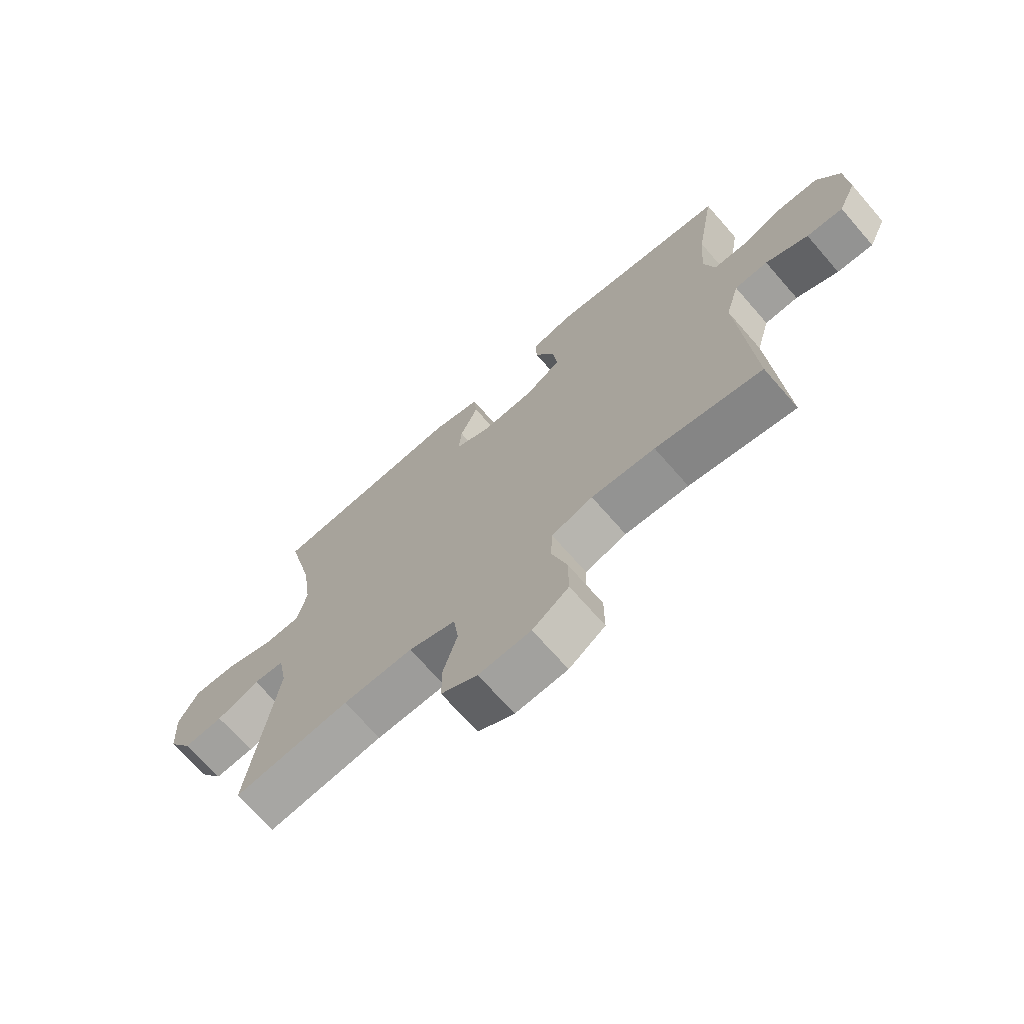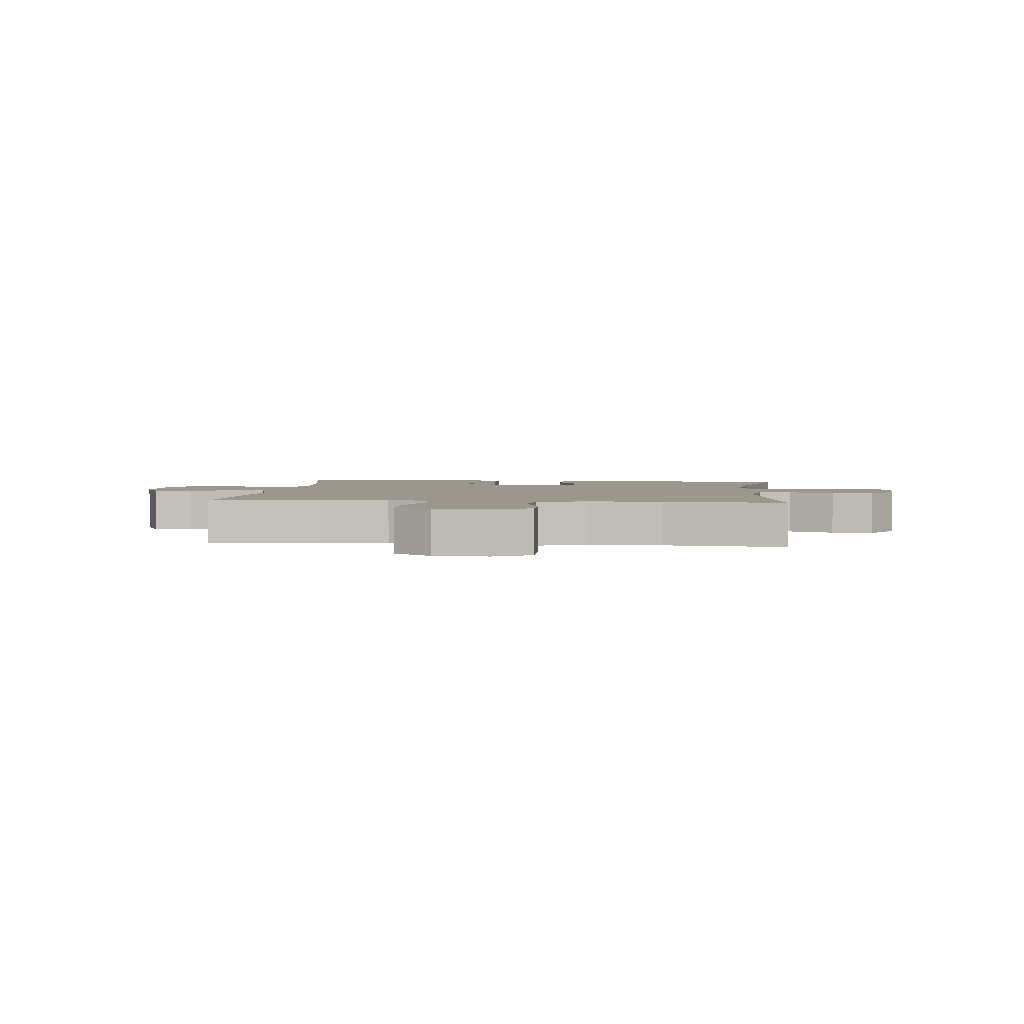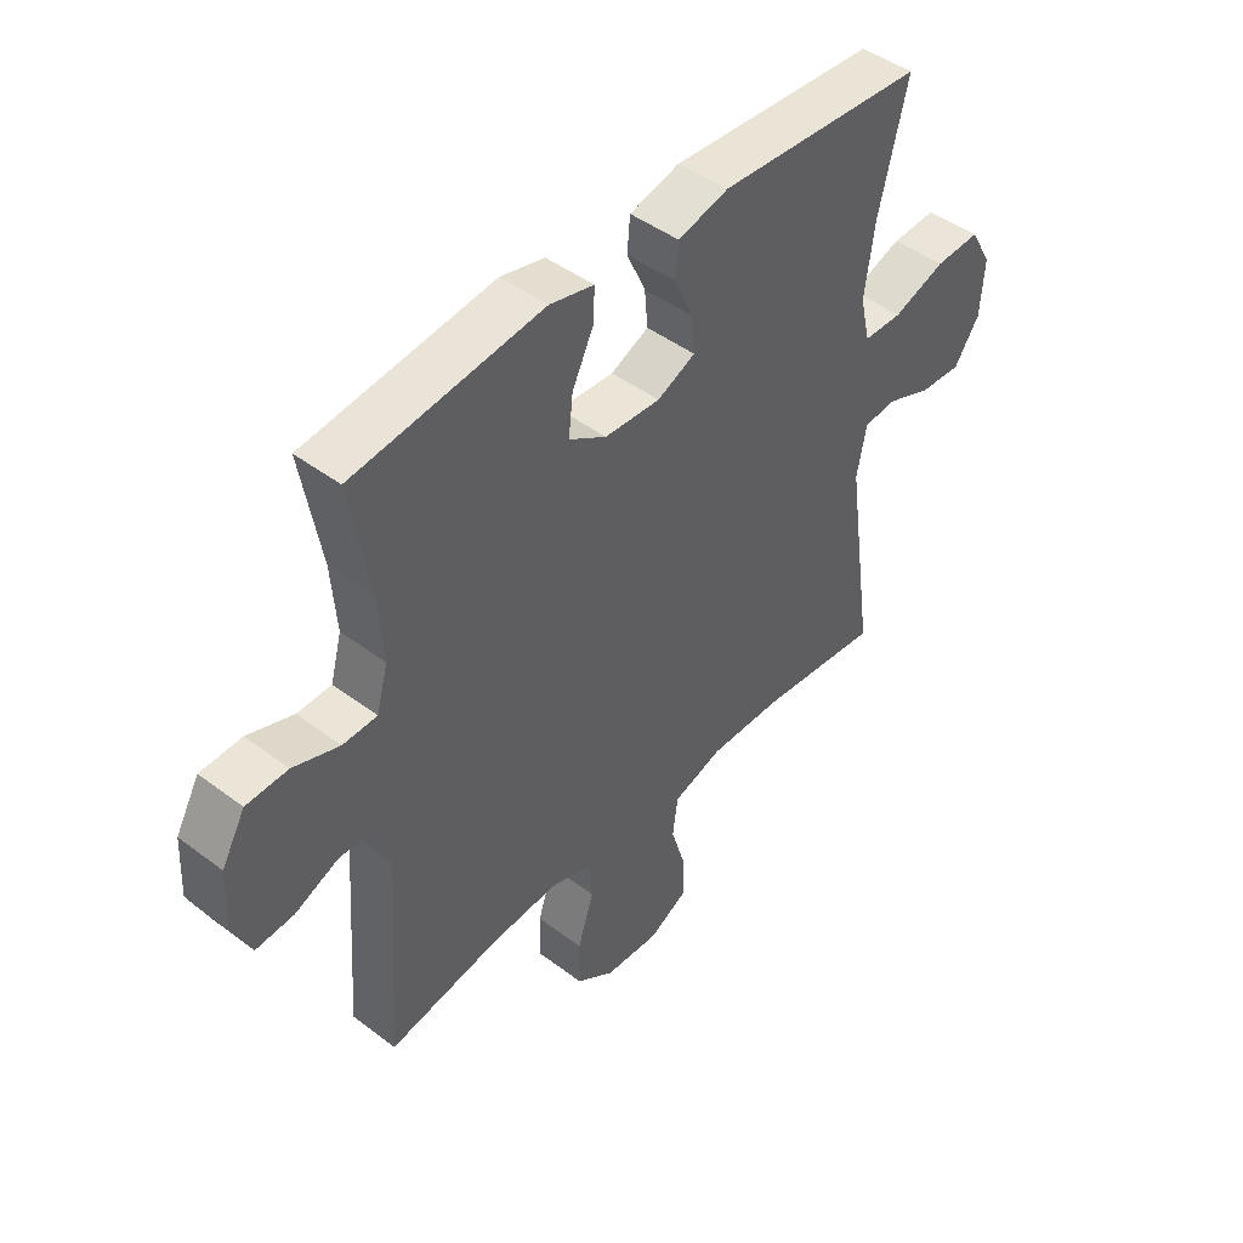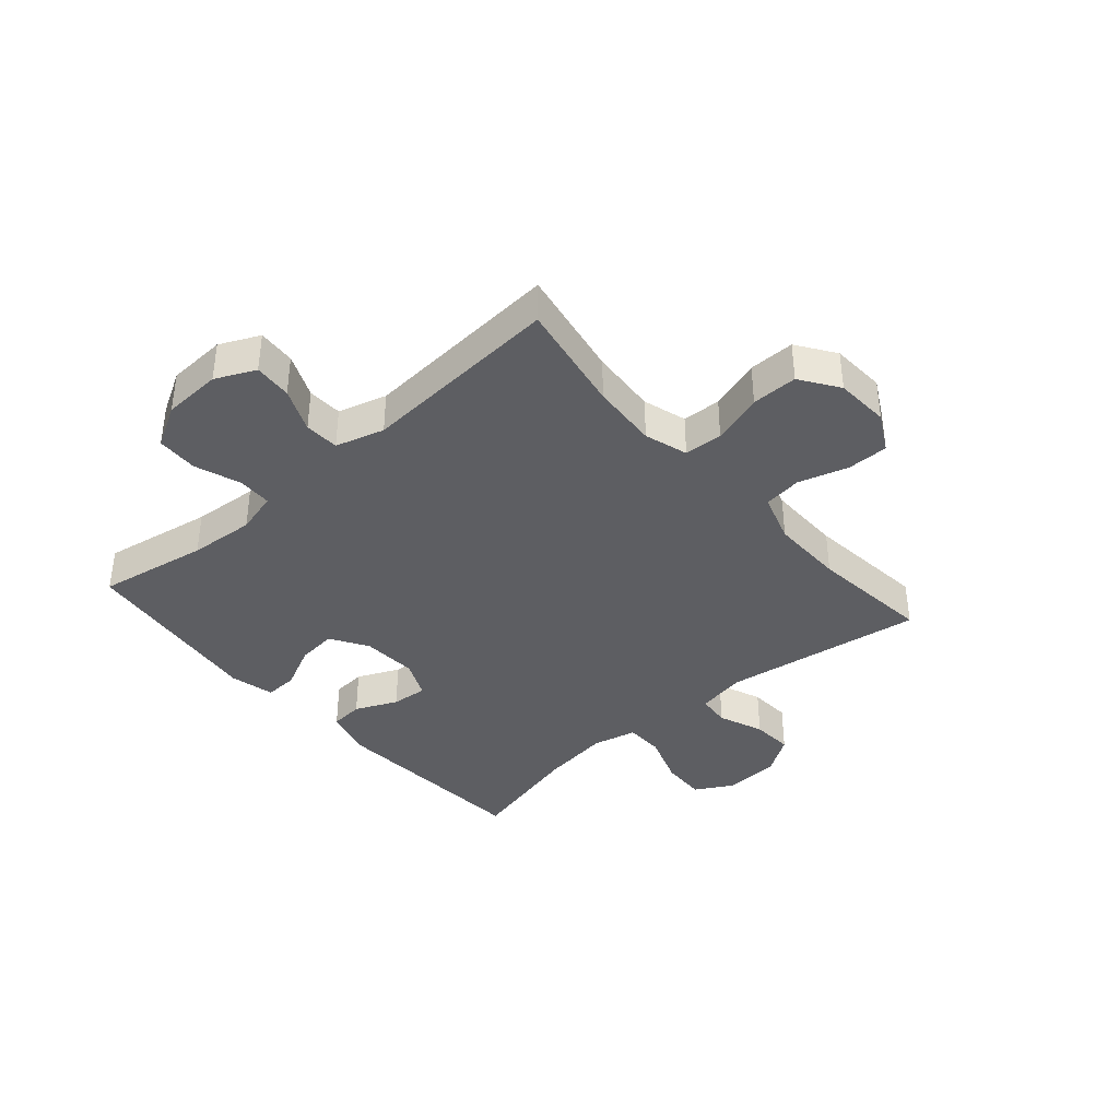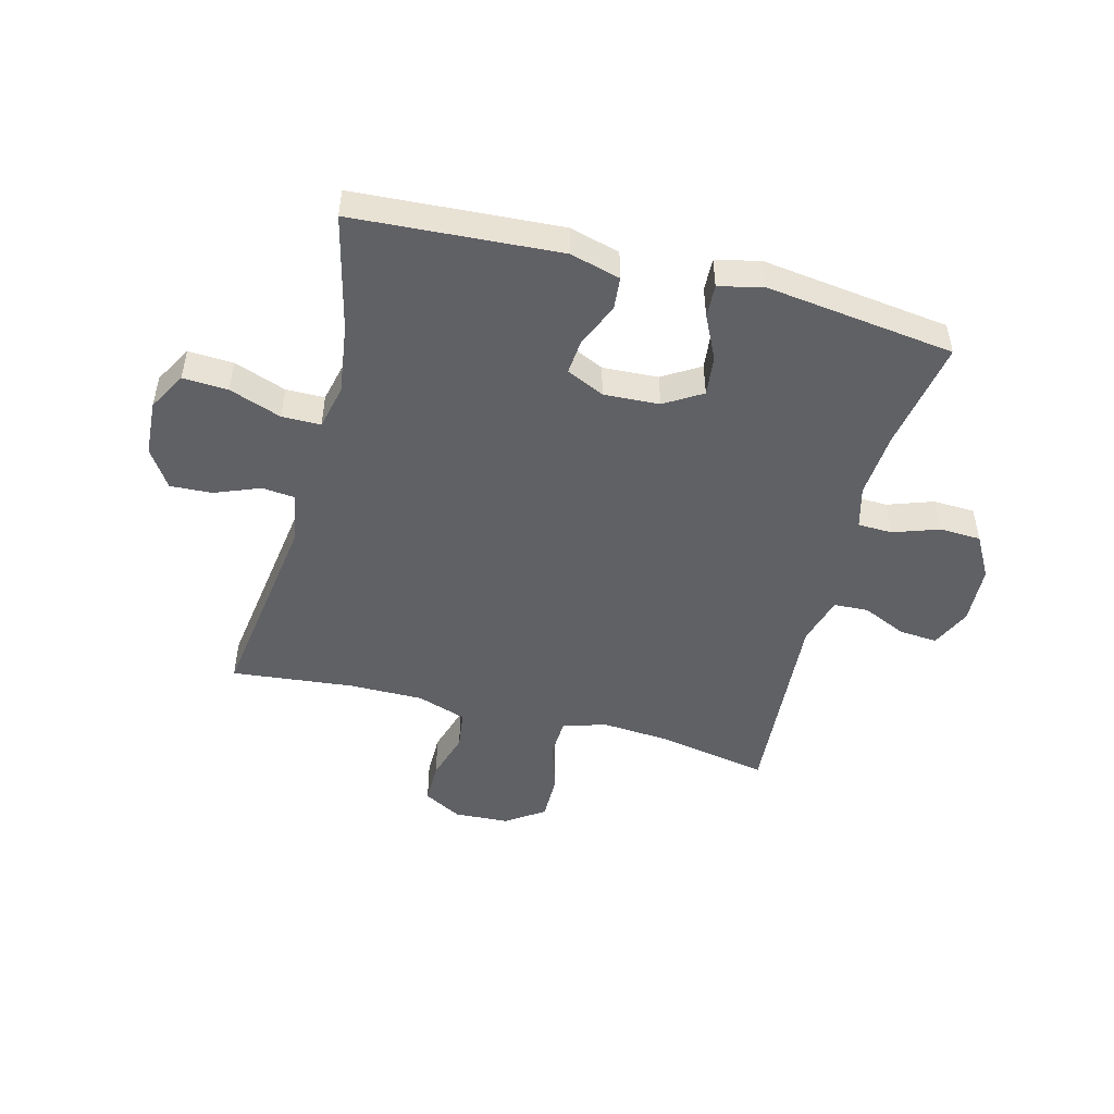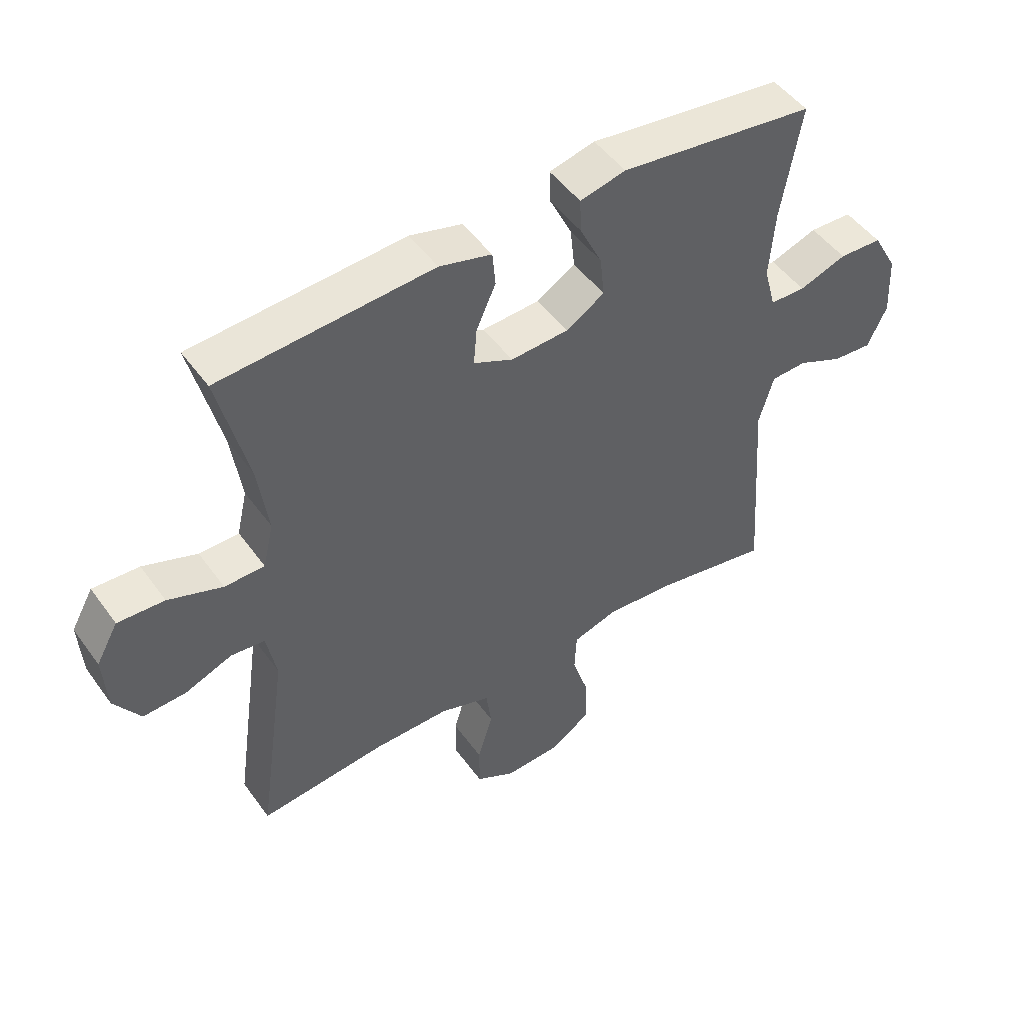
<metadata>
{"format":"obj","ext":"obj","renderer":"f3d","projection":"perspective","resolution":1024,"background":"white","views":[{"elev":-69.8,"azim":41.1,"up":"+Z"},{"elev":2.9,"azim":-174.6,"up":"+Y"},{"elev":45.5,"azim":131.0,"up":"+Z"},{"elev":-38.6,"azim":131.1,"up":"+Y"},{"elev":-49.1,"azim":-14.7,"up":"+Y"},{"elev":48.9,"azim":-34.3,"up":"+Z"}]}
</metadata>
<code>
o path1894_path1894.001
v -0.2964 0.0375 -0.4474
v -0.1678 0.0375 -0.4466
v -0.08181 0.0375 -0.4748
v -0.07254 0.0375 -0.5425
v -0.09827 0.0375 -0.6276
v -0.09831 0.0375 -0.7006
v -0.03171 0.0375 -0.7368
v 0.06367 0.0375 -0.7317
v 0.1302 0.0375 -0.6862
v 0.1297 0.0375 -0.606
v 0.1016 0.0375 -0.5169
v 0.105 0.0375 -0.4497
v 0.1806 0.0375 -0.4266
v 0.297 0.0375 -0.435
v 0.492 0.0375 -0.4702
v 0.4673 0.0375 -0.1187
v 0.4918 0.0375 -0.03386
v 0.5524 0.0375 -0.03134
v 0.6293 0.0375 -0.06543
v 0.6953 0.0375 -0.07018
v 0.7277 0.0375 -0.000949
v 0.7228 0.0375 0.1015
v 0.6815 0.0375 0.1749
v 0.6093 0.0375 0.1777
v 0.5294 0.0375 0.1498
v 0.4696 0.0375 0.1516
v 0.4499 0.0375 0.225
v 0.4586 0.0375 0.3394
v 0.492 0.0375 0.5315
v 0.1628 0.0375 0.5735
v 0.0858 0.0375 0.5552
v 0.08824 0.0375 0.4984
v 0.1254 0.0375 0.422
v 0.133 0.0375 0.3527
v 0.06771 0.0375 0.3127
v -0.0292 0.0375 0.3074
v -0.09547 0.0375 0.3378
v -0.09012 0.0375 0.4005
v -0.05727 0.0375 0.4738
v -0.06233 0.0375 0.5317
v -0.1504 0.0375 0.5551
v -0.5099 0.0375 0.5315
v -0.4601 0.0375 0.3286
v -0.4432 0.0375 0.2078
v -0.4609 0.0375 0.1306
v -0.5283 0.0375 0.1298
v -0.6194 0.0375 0.1624
v -0.6982 0.0375 0.1663
v -0.7354 0.0375 0.09987
v -0.7293 0.0375 0.003192
v -0.6853 0.0375 -0.06308
v -0.6122 0.0375 -0.05907
v -0.5335 0.0375 -0.02788
v -0.4763 0.0375 -0.03336
v -0.4598 0.0375 -0.1195
v -0.5099 0.0375 -0.4702
v -0.2964 -0.0375 -0.4474
v -0.1678 -0.0375 -0.4466
v -0.08181 -0.0375 -0.4748
v -0.07254 -0.0375 -0.5425
v -0.09827 -0.0375 -0.6276
v -0.09831 -0.0375 -0.7006
v -0.03171 -0.0375 -0.7368
v 0.06367 -0.0375 -0.7317
v 0.1302 -0.0375 -0.6862
v 0.1297 -0.0375 -0.606
v 0.1016 -0.0375 -0.5169
v 0.105 -0.0375 -0.4497
v 0.1806 -0.0375 -0.4266
v 0.297 -0.0375 -0.435
v 0.492 -0.0375 -0.4702
v 0.4673 -0.0375 -0.1187
v 0.4918 -0.0375 -0.03386
v 0.5524 -0.0375 -0.03134
v 0.6293 -0.0375 -0.06543
v 0.6953 -0.0375 -0.07018
v 0.7277 -0.0375 -0.000949
v 0.7228 -0.0375 0.1015
v 0.6815 -0.0375 0.1749
v 0.6093 -0.0375 0.1777
v 0.5294 -0.0375 0.1498
v 0.4696 -0.0375 0.1516
v 0.4499 -0.0375 0.225
v 0.4586 -0.0375 0.3394
v 0.492 -0.0375 0.5315
v 0.1628 -0.0375 0.5735
v 0.0858 -0.0375 0.5552
v 0.08824 -0.0375 0.4984
v 0.1254 -0.0375 0.422
v 0.133 -0.0375 0.3527
v 0.06771 -0.0375 0.3127
v -0.0292 -0.0375 0.3074
v -0.09547 -0.0375 0.3378
v -0.09012 -0.0375 0.4005
v -0.05727 -0.0375 0.4738
v -0.06233 -0.0375 0.5317
v -0.1504 -0.0375 0.5551
v -0.5099 -0.0375 0.5315
v -0.4601 -0.0375 0.3286
v -0.4432 -0.0375 0.2078
v -0.4609 -0.0375 0.1306
v -0.5283 -0.0375 0.1298
v -0.6194 -0.0375 0.1624
v -0.6982 -0.0375 0.1663
v -0.7354 -0.0375 0.09987
v -0.7293 -0.0375 0.003192
v -0.6853 -0.0375 -0.06308
v -0.6122 -0.0375 -0.05907
v -0.5335 -0.0375 -0.02788
v -0.4763 -0.0375 -0.03336
v -0.4598 -0.0375 -0.1195
v -0.5099 -0.0375 -0.4702
v 0.1628 0.0375 0.5735
v 0.0858 0.0375 0.5552
v 0.0858 0.0375 0.5552
v 0.08824 0.0375 0.4984
v -0.06233 0.0375 0.5317
v -0.06233 0.0375 0.5317
v -0.1504 0.0375 0.5551
v 0.492 0.0375 0.5315
v 0.492 0.0375 0.5315
v -0.5099 0.0375 0.5315
v -0.5099 0.0375 0.5315
v -0.05727 0.0375 0.4738
v 0.1254 0.0375 0.422
v -0.09012 0.0375 0.4005
v 0.4586 0.0375 0.3394
v -0.4601 0.0375 0.3286
v 0.133 0.0375 0.3527
v 0.133 0.0375 0.3527
v -0.09547 0.0375 0.3378
v -0.09547 0.0375 0.3378
v 0.06771 0.0375 0.3127
v 0.4499 0.0375 0.225
v -0.0292 0.0375 0.3074
v -0.4432 0.0375 0.2078
v 0.4696 0.0375 0.1516
v 0.4696 0.0375 0.1516
v -0.4609 0.0375 0.1306
v -0.4609 0.0375 0.1306
v 0.6815 0.0375 0.1749
v 0.6093 0.0375 0.1777
v 0.5294 0.0375 0.1498
v 0.7228 0.0375 0.1015
v -0.6194 0.0375 0.1624
v -0.6982 0.0375 0.1663
v -0.6982 0.0375 0.1663
v -0.7354 0.0375 0.09987
v -0.5283 0.0375 0.1298
v 0.7277 0.0375 -0.000949
v -0.7293 0.0375 0.003192
v -0.6853 0.0375 -0.06308
v 0.6953 0.0375 -0.07018
v 0.6953 0.0375 -0.07018
v -0.5335 0.0375 -0.02788
v -0.4763 0.0375 -0.03336
v -0.4763 0.0375 -0.03336
v -0.6122 0.0375 -0.05907
v 0.6293 0.0375 -0.06543
v 0.5524 0.0375 -0.03134
v 0.4918 0.0375 -0.03386
v 0.4918 0.0375 -0.03386
v -0.4598 0.0375 -0.1195
v 0.4673 0.0375 -0.1187
v 0.492 0.0375 -0.4702
v 0.492 0.0375 -0.4702
v 0.1806 0.0375 -0.4266
v 0.297 0.0375 -0.435
v 0.105 0.0375 -0.4497
v 0.105 0.0375 -0.4497
v -0.2964 0.0375 -0.4474
v -0.1678 0.0375 -0.4466
v -0.5099 0.0375 -0.4702
v -0.5099 0.0375 -0.4702
v -0.08181 0.0375 -0.4748
v -0.08181 0.0375 -0.4748
v 0.1016 0.0375 -0.5169
v -0.07254 0.0375 -0.5425
v 0.1297 0.0375 -0.606
v -0.09827 0.0375 -0.6276
v 0.1302 0.0375 -0.6862
v -0.09831 0.0375 -0.7006
v -0.09831 0.0375 -0.7006
v 0.06367 0.0375 -0.7317
v -0.03171 0.0375 -0.7368
v 0.1628 -0.0375 0.5735
v 0.0858 -0.0375 0.5552
v 0.0858 -0.0375 0.5552
v 0.08824 -0.0375 0.4984
v -0.06233 -0.0375 0.5317
v -0.06233 -0.0375 0.5317
v -0.1504 -0.0375 0.5551
v 0.492 -0.0375 0.5315
v 0.492 -0.0375 0.5315
v -0.5099 -0.0375 0.5315
v -0.5099 -0.0375 0.5315
v -0.05727 -0.0375 0.4738
v 0.1254 -0.0375 0.422
v -0.09012 -0.0375 0.4005
v 0.4586 -0.0375 0.3394
v -0.4601 -0.0375 0.3286
v 0.133 -0.0375 0.3527
v 0.133 -0.0375 0.3527
v -0.09547 -0.0375 0.3378
v -0.09547 -0.0375 0.3378
v 0.06771 -0.0375 0.3127
v 0.4499 -0.0375 0.225
v -0.0292 -0.0375 0.3074
v -0.4432 -0.0375 0.2078
v 0.4696 -0.0375 0.1516
v 0.4696 -0.0375 0.1516
v -0.4609 -0.0375 0.1306
v -0.4609 -0.0375 0.1306
v 0.6815 -0.0375 0.1749
v 0.6093 -0.0375 0.1777
v 0.5294 -0.0375 0.1498
v 0.7228 -0.0375 0.1015
v -0.6194 -0.0375 0.1624
v -0.6982 -0.0375 0.1663
v -0.6982 -0.0375 0.1663
v -0.7354 -0.0375 0.09987
v -0.5283 -0.0375 0.1298
v 0.7277 -0.0375 -0.000949
v -0.7293 -0.0375 0.003192
v -0.6853 -0.0375 -0.06308
v 0.6953 -0.0375 -0.07018
v 0.6953 -0.0375 -0.07018
v -0.5335 -0.0375 -0.02788
v -0.4763 -0.0375 -0.03336
v -0.4763 -0.0375 -0.03336
v -0.6122 -0.0375 -0.05907
v 0.6293 -0.0375 -0.06543
v 0.5524 -0.0375 -0.03134
v 0.4918 -0.0375 -0.03386
v 0.4918 -0.0375 -0.03386
v -0.4598 -0.0375 -0.1195
v 0.4673 -0.0375 -0.1187
v 0.492 -0.0375 -0.4702
v 0.492 -0.0375 -0.4702
v 0.1806 -0.0375 -0.4266
v 0.297 -0.0375 -0.435
v 0.105 -0.0375 -0.4497
v 0.105 -0.0375 -0.4497
v -0.2964 -0.0375 -0.4474
v -0.1678 -0.0375 -0.4466
v -0.5099 -0.0375 -0.4702
v -0.5099 -0.0375 -0.4702
v -0.08181 -0.0375 -0.4748
v -0.08181 -0.0375 -0.4748
v 0.1016 -0.0375 -0.5169
v -0.07254 -0.0375 -0.5425
v 0.1297 -0.0375 -0.606
v -0.09827 -0.0375 -0.6276
v 0.1302 -0.0375 -0.6862
v -0.09831 -0.0375 -0.7006
v -0.09831 -0.0375 -0.7006
v 0.06367 -0.0375 -0.7317
v -0.03171 -0.0375 -0.7368
f 245 236 244
f 208 245 242
f 190 192 197
f 209 212 204
f 219 221 218
f 237 241 238
f 202 206 207
f 208 229 236
f 244 236 246
f 229 222 228
f 192 201 199
f 257 253 258
f 237 240 241
f 212 229 208
f 245 248 242
f 233 232 223
f 186 200 193
f 257 252 253
f 186 198 200
f 228 218 231
f 198 186 189
f 204 212 208
f 206 237 234
f 231 218 224
f 242 240 208
f 198 202 200
f 215 217 214
f 218 228 222
f 223 232 226
f 222 229 212
f 209 204 201
f 217 233 223
f 250 251 252
f 251 253 252
f 210 234 216
f 215 233 217
f 199 201 204
f 221 224 218
f 216 233 215
f 208 240 206
f 206 240 237
f 248 251 250
f 189 186 187
f 207 206 210
f 206 234 210
f 258 253 255
f 208 236 245
f 216 234 233
f 225 231 224
f 197 192 199
f 201 192 195
f 200 202 207
f 242 248 250
f 252 257 254
f 30 115 188 86
f 31 32 88 87
f 118 41 97 191
f 121 30 86 194
f 41 123 196 97
f 39 40 96 95
f 32 33 89 88
f 38 39 95 94
f 28 29 85 84
f 42 43 99 98
f 33 130 203 89
f 132 38 94 205
f 34 35 91 90
f 27 28 84 83
f 36 37 93 92
f 43 44 100 99
f 35 36 92 91
f 138 27 83 211
f 44 140 213 100
f 23 24 80 79
f 24 25 81 80
f 22 23 79 78
f 47 147 220 103
f 48 49 105 104
f 46 47 103 102
f 25 26 82 81
f 45 46 102 101
f 21 22 78 77
f 49 50 106 105
f 50 51 107 106
f 154 21 77 227
f 53 157 230 109
f 52 53 109 108
f 51 52 108 107
f 19 20 76 75
f 18 19 75 74
f 162 18 74 235
f 54 55 111 110
f 16 17 73 72
f 166 16 72 239
f 13 14 70 69
f 170 13 69 243
f 1 2 58 57
f 55 174 247 111
f 2 176 249 58
f 11 12 68 67
f 14 15 71 70
f 56 1 57 112
f 3 4 60 59
f 10 11 67 66
f 4 5 61 60
f 9 10 66 65
f 5 183 256 61
f 8 9 65 64
f 7 8 64 63
f 6 7 63 62
f 172 171 163
f 135 169 172
f 117 124 119
f 136 131 139
f 146 145 148
f 164 165 168
f 129 134 133
f 135 163 156
f 171 173 163
f 156 155 149
f 119 126 128
f 184 185 180
f 164 168 167
f 139 135 156
f 172 169 175
f 160 150 159
f 113 120 127
f 184 180 179
f 113 127 125
f 155 158 145
f 125 116 113
f 131 135 139
f 133 161 164
f 158 151 145
f 169 135 167
f 125 127 129
f 142 141 144
f 145 149 155
f 150 153 159
f 149 139 156
f 136 128 131
f 144 150 160
f 177 179 178
f 178 179 180
f 137 143 161
f 142 144 160
f 126 131 128
f 148 145 151
f 143 142 160
f 135 133 167
f 133 164 167
f 175 177 178
f 116 114 113
f 134 137 133
f 133 137 161
f 185 182 180
f 135 172 163
f 143 160 161
f 152 151 158
f 124 126 119
f 128 122 119
f 127 134 129
f 169 177 175
f 179 181 184

</code>
